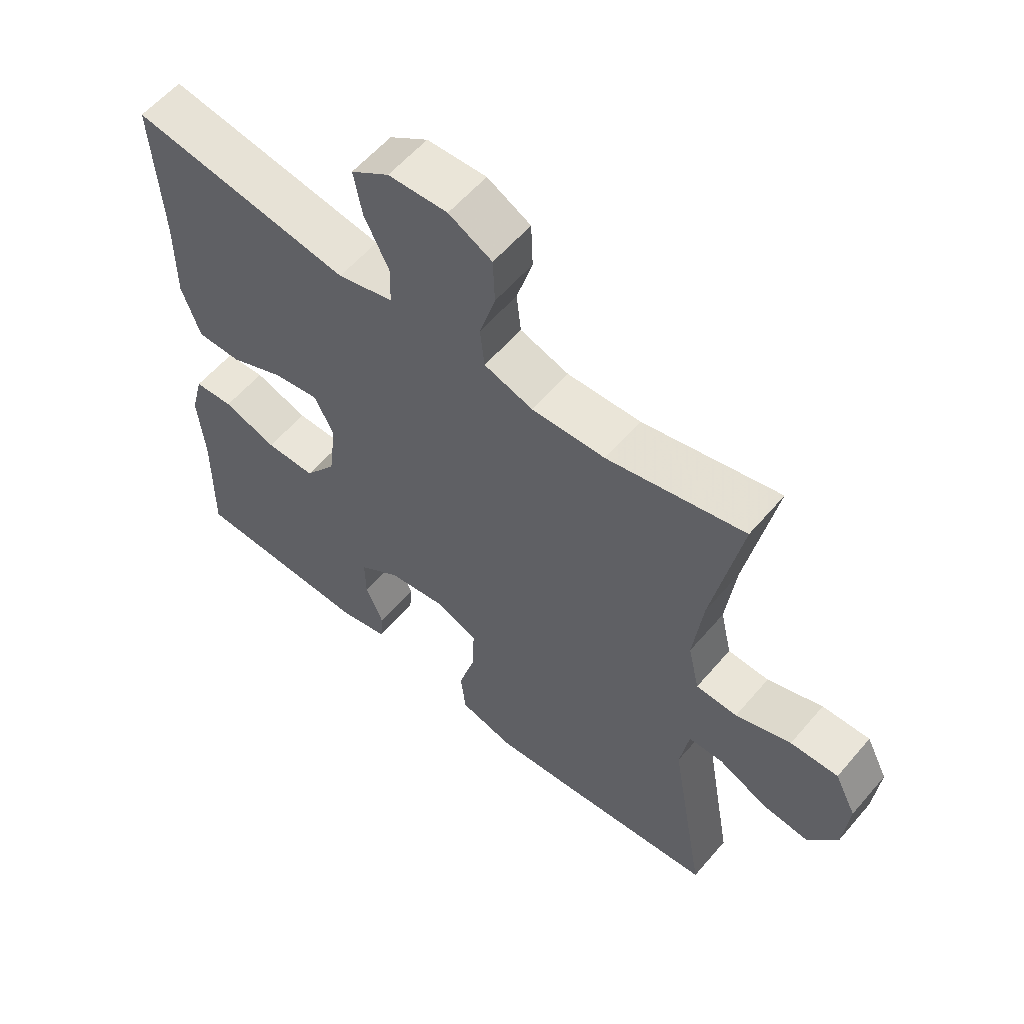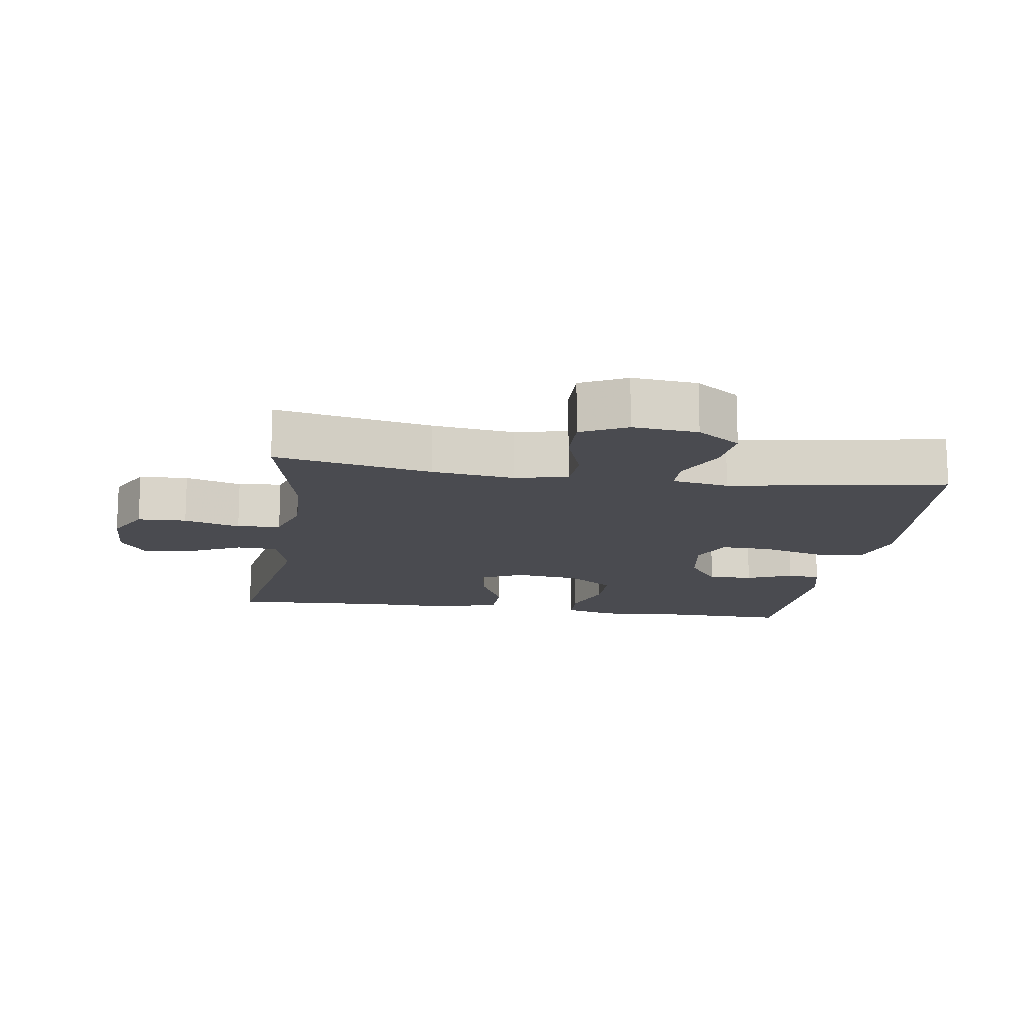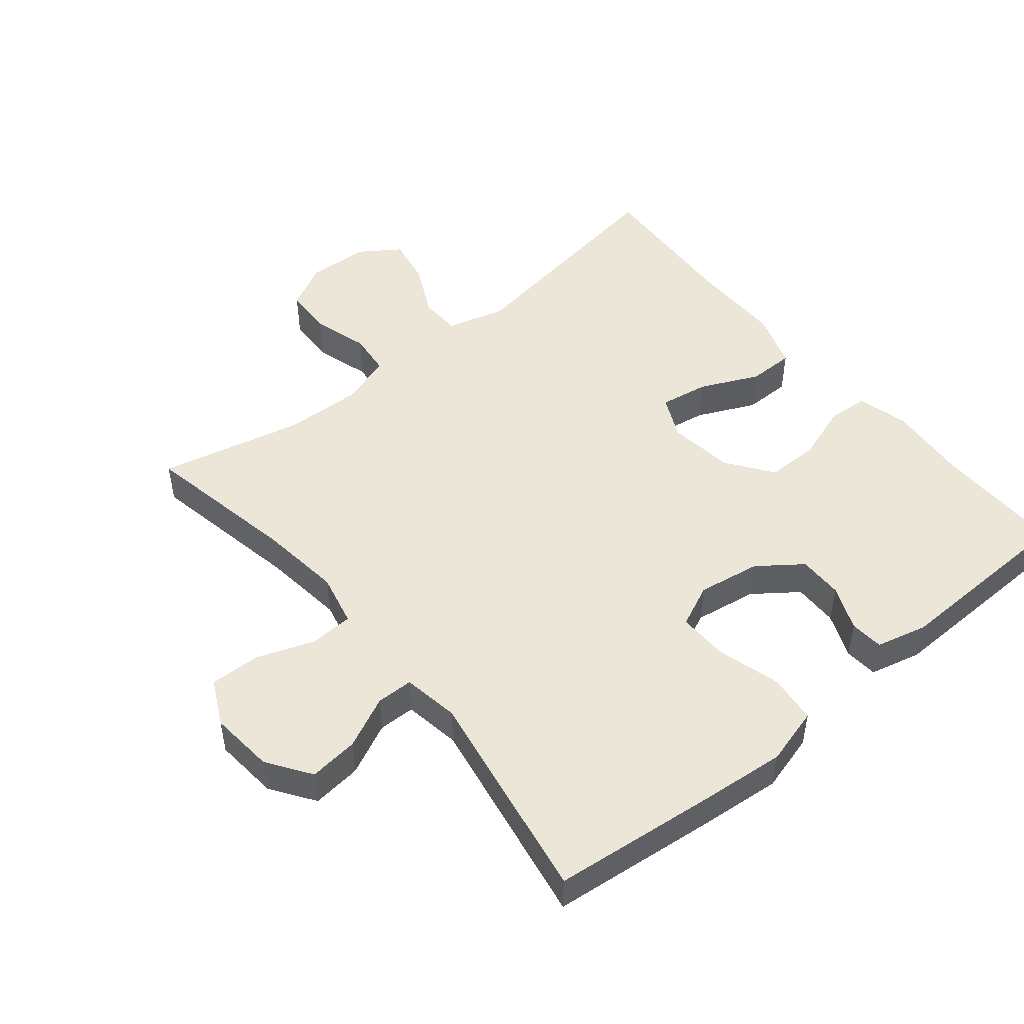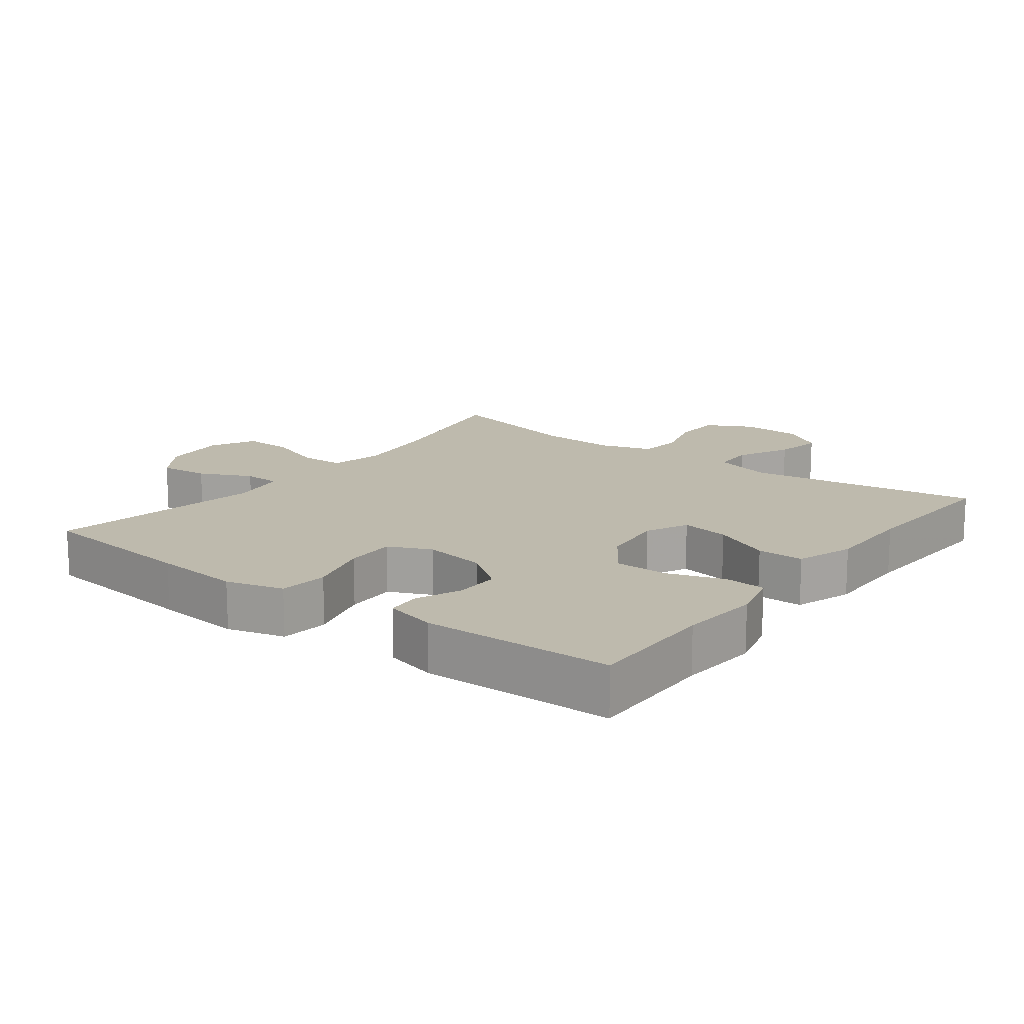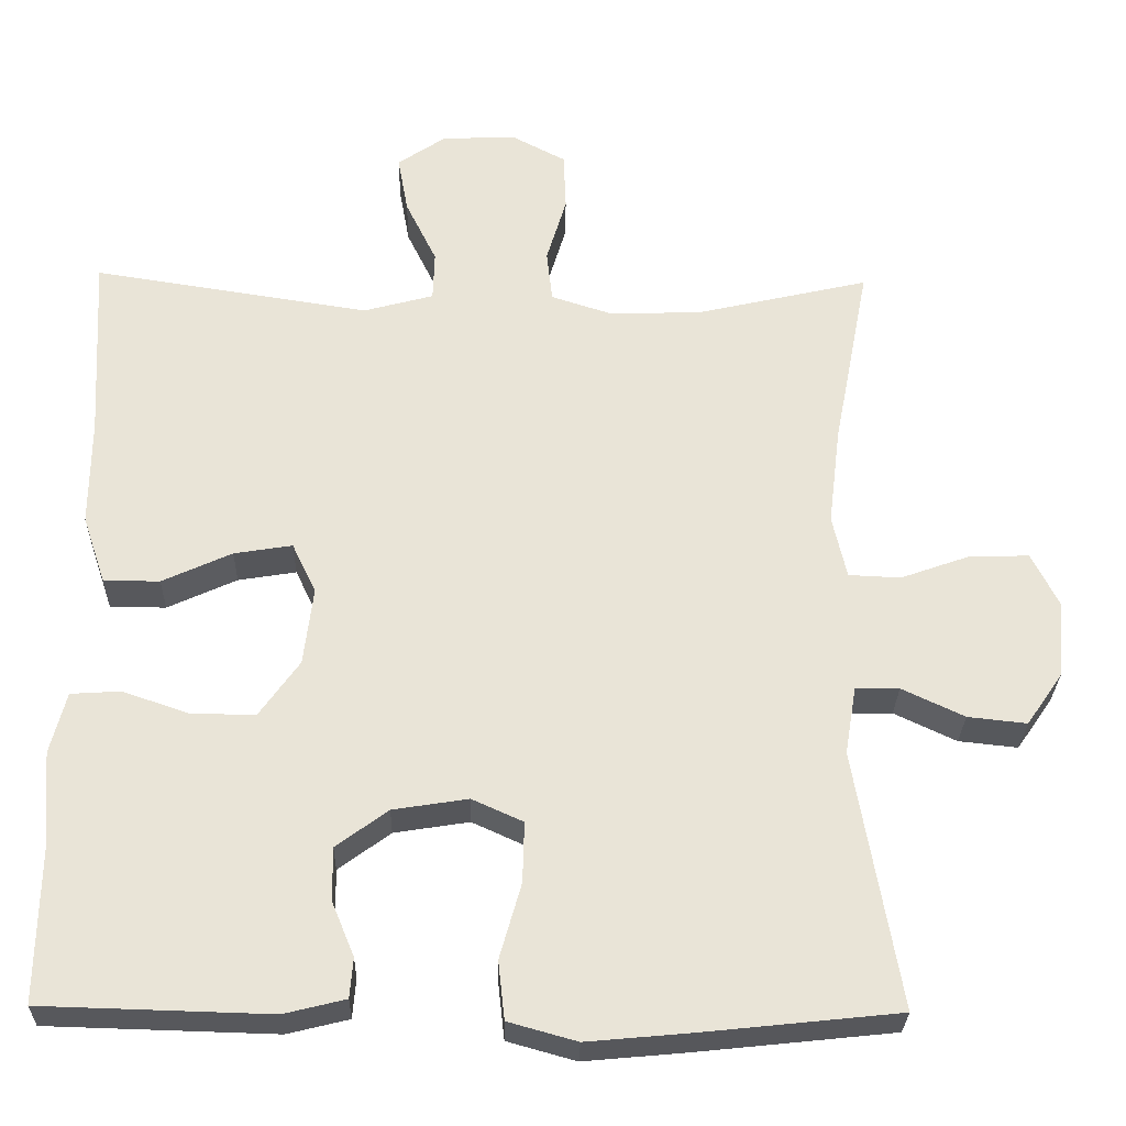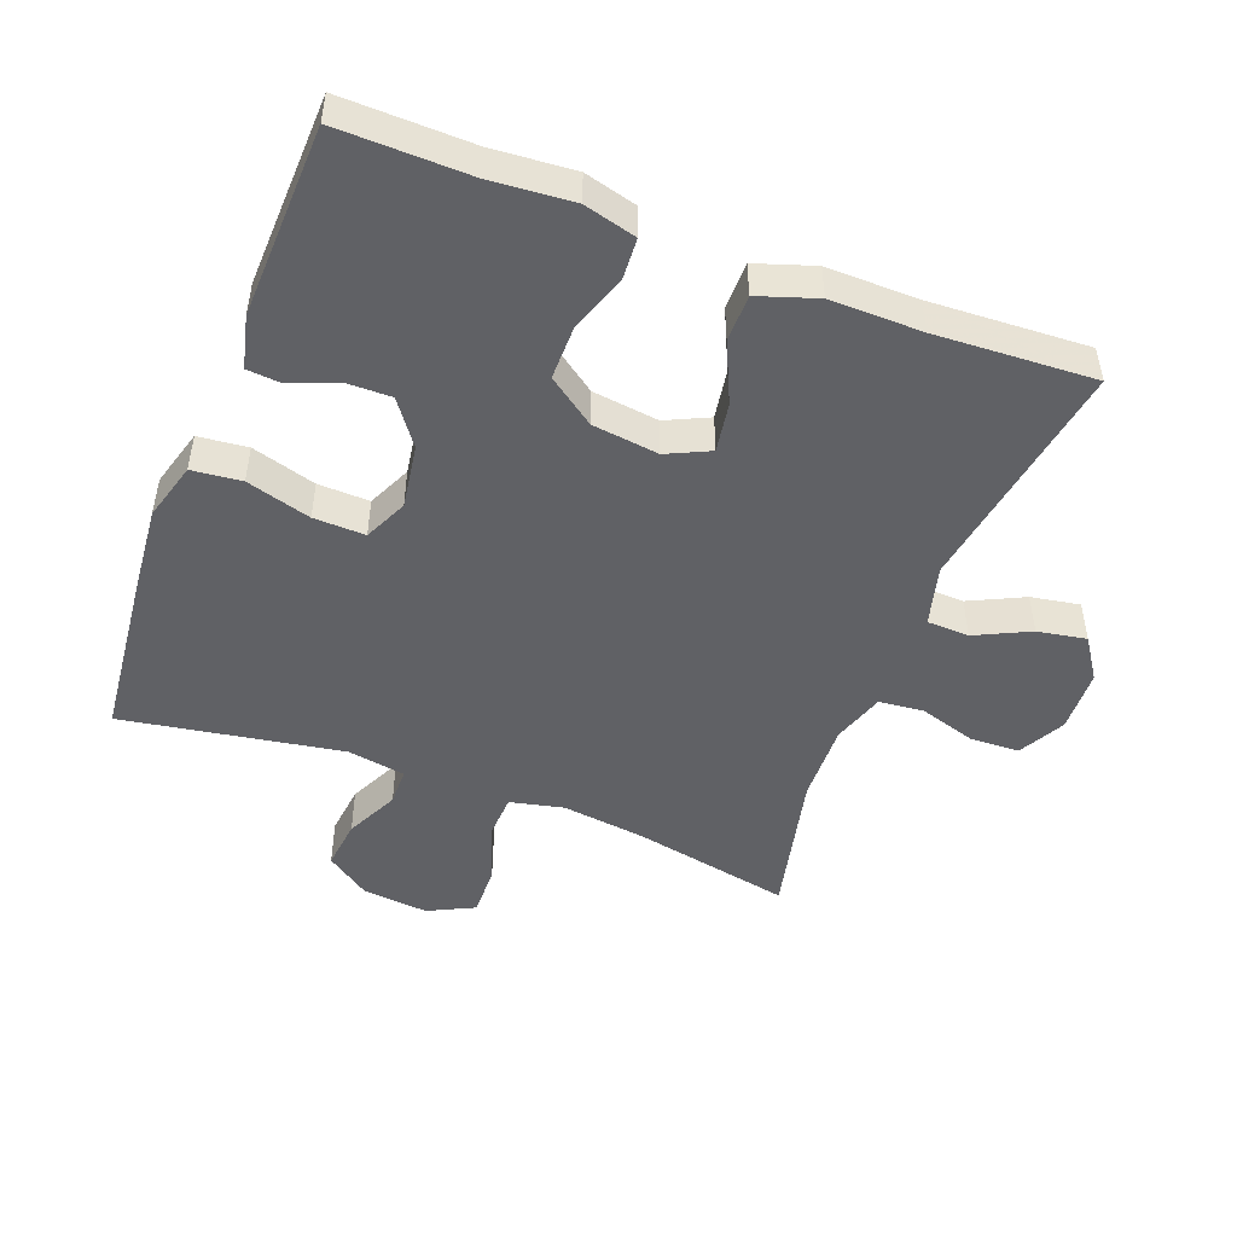
<metadata>
{"format":"obj","ext":"obj","renderer":"f3d","projection":"perspective","resolution":1024,"background":"white","views":[{"elev":58.3,"azim":40.1,"up":"+Z"},{"elev":-14.4,"azim":81.4,"up":"+Y"},{"elev":49.1,"azim":140.7,"up":"+Y"},{"elev":15.4,"azim":-142.7,"up":"+Y"},{"elev":-28.4,"azim":-1.3,"up":"+Z"},{"elev":-48.5,"azim":-111.1,"up":"+Y"}]}
</metadata>
<code>
v -0.5 0.07 0.5
v -0.153 0.07 0.446
v -0.065 0.07 0.47
v -0.063 0.07 0.532
v -0.102 0.07 0.612
v -0.115 0.07 0.684
v -0.055 0.07 0.725
v 0.038 0.07 0.729
v 0.106 0.07 0.693
v 0.109 0.07 0.62
v 0.084 0.07 0.536
v 0.091 0.07 0.471
v 0.168 0.07 0.446
v 0.284 0.07 0.45
v 0.5 0.07 0.5
v 0.455 0.07 0.266
v 0.44 0.07 0.143
v 0.458 0.07 0.064
v 0.523 0.07 0.061
v 0.61 0.07 0.092
v 0.685 0.07 0.094
v 0.719 0.07 0.026
v 0.71 0.07 -0.071
v 0.665 0.07 -0.136
v 0.591 0.07 -0.128
v 0.513 0.07 -0.091
v 0.458 0.07 -0.092
v 0.444 0.07 -0.177
v 0.5 0.07 -0.5
v 0.255 0.07 -0.526
v 0.125 0.07 -0.538
v 0.039 0.07 -0.514
v 0.031 0.07 -0.441
v 0.058 0.07 -0.346
v 0.06 0.07 -0.27
v -0.004 0.07 -0.241
v -0.098 0.07 -0.256
v -0.163 0.07 -0.304
v -0.162 0.07 -0.371
v -0.134 0.07 -0.439
v -0.138 0.07 -0.489
v -0.215 0.07 -0.508
v -0.5 0.07 -0.5
v -0.497 0.07 -0.306
v -0.507 0.07 -0.186
v -0.487 0.07 -0.109
v -0.425 0.07 -0.105
v -0.34 0.07 -0.134
v -0.261 0.07 -0.134
v -0.211 0.07 -0.064
v -0.199 0.07 0.034
v -0.229 0.07 0.097
v -0.302 0.07 0.085
v -0.389 0.07 0.045
v -0.459 0.07 0.045
v -0.488 0.07 0.131
v -0.487 0.07 0.266
v -0.5 0 0.5
v -0.153 0 0.446
v -0.065 0 0.47
v -0.063 0 0.532
v -0.102 0 0.612
v -0.115 0 0.684
v -0.055 0 0.725
v 0.038 0 0.729
v 0.106 0 0.693
v 0.109 0 0.62
v 0.084 0 0.536
v 0.091 0 0.471
v 0.168 0 0.446
v 0.284 0 0.45
v 0.5 0 0.5
v 0.455 0 0.266
v 0.44 0 0.143
v 0.458 0 0.064
v 0.523 0 0.061
v 0.61 0 0.092
v 0.685 0 0.094
v 0.719 0 0.026
v 0.71 0 -0.071
v 0.665 0 -0.136
v 0.591 0 -0.128
v 0.513 0 -0.091
v 0.458 0 -0.092
v 0.444 0 -0.177
v 0.5 0 -0.5
v 0.255 0 -0.526
v 0.125 0 -0.538
v 0.039 0 -0.514
v 0.031 0 -0.441
v 0.058 0 -0.346
v 0.06 0 -0.27
v -0.004 0 -0.241
v -0.098 0 -0.256
v -0.163 0 -0.304
v -0.162 0 -0.371
v -0.134 0 -0.439
v -0.138 0 -0.489
v -0.215 0 -0.508
v -0.5 0 -0.5
v -0.497 0 -0.306
v -0.507 0 -0.186
v -0.487 0 -0.109
v -0.425 0 -0.105
v -0.34 0 -0.134
v -0.261 0 -0.134
v -0.211 0 -0.064
v -0.199 0 0.034
v -0.229 0 0.097
v -0.302 0 0.085
v -0.389 0 0.045
v -0.459 0 0.045
v -0.488 0 0.131
v -0.487 0 0.266
f 55 56 57
f 54 55 57
f 53 54 57
f 57 1 2
f 53 57 2
f 52 53 2
f 51 52 2 3
f 50 51 3
f 46 47 48
f 45 46 48
f 44 45 48
f 44 48 49
f 43 44 49
f 42 43 49
f 41 42 49
f 40 41 49
f 39 40 49
f 38 39 49 50
f 32 33 34
f 31 32 34
f 30 31 34
f 29 30 34
f 28 29 34
f 27 28 34 35
f 24 25 26
f 23 24 26
f 22 23 26
f 21 22 26
f 20 21 26
f 19 20 26
f 18 19 26 27
f 27 35 36
f 18 27 36
f 17 18 36
f 14 15 16
f 17 36 37
f 16 17 37
f 14 16 37
f 13 14 37
f 9 10 11
f 8 9 11
f 7 8 11
f 6 7 11
f 5 6 11
f 4 5 11
f 3 4 11 12
f 37 38 50
f 13 37 50
f 12 13 50
f 3 12 50
f 114 113 112
f 114 112 111
f 114 111 110
f 59 58 114
f 59 114 110
f 59 110 109
f 60 59 109 108
f 60 108 107
f 105 104 103
f 105 103 102
f 105 102 101
f 106 105 101
f 106 101 100
f 106 100 99
f 106 99 98
f 106 98 97
f 106 97 96
f 107 106 96 95
f 91 90 89
f 91 89 88
f 91 88 87
f 91 87 86
f 91 86 85
f 92 91 85 84
f 83 82 81
f 83 81 80
f 83 80 79
f 83 79 78
f 83 78 77
f 83 77 76
f 84 83 76 75
f 93 92 84
f 93 84 75
f 93 75 74
f 73 72 71
f 94 93 74
f 94 74 73
f 94 73 71
f 94 71 70
f 68 67 66
f 68 66 65
f 68 65 64
f 68 64 63
f 68 63 62
f 68 62 61
f 69 68 61 60
f 107 95 94
f 107 94 70
f 107 70 69
f 107 69 60
f 1 58 59 2
f 2 59 60 3
f 3 60 61 4
f 4 61 62 5
f 5 62 63 6
f 6 63 64 7
f 7 64 65 8
f 8 65 66 9
f 9 66 67 10
f 10 67 68 11
f 11 68 69 12
f 12 69 70 13
f 13 70 71 14
f 14 71 72 15
f 15 72 73 16
f 16 73 74 17
f 17 74 75 18
f 18 75 76 19
f 19 76 77 20
f 20 77 78 21
f 21 78 79 22
f 22 79 80 23
f 23 80 81 24
f 24 81 82 25
f 25 82 83 26
f 26 83 84 27
f 27 84 85 28
f 28 85 86 29
f 29 86 87 30
f 30 87 88 31
f 31 88 89 32
f 32 89 90 33
f 33 90 91 34
f 34 91 92 35
f 35 92 93 36
f 36 93 94 37
f 37 94 95 38
f 38 95 96 39
f 39 96 97 40
f 40 97 98 41
f 41 98 99 42
f 42 99 100 43
f 43 100 101 44
f 44 101 102 45
f 45 102 103 46
f 46 103 104 47
f 47 104 105 48
f 48 105 106 49
f 49 106 107 50
f 50 107 108 51
f 51 108 109 52
f 52 109 110 53
f 53 110 111 54
f 54 111 112 55
f 55 112 113 56
f 56 113 114 57
f 57 114 58 1

</code>
